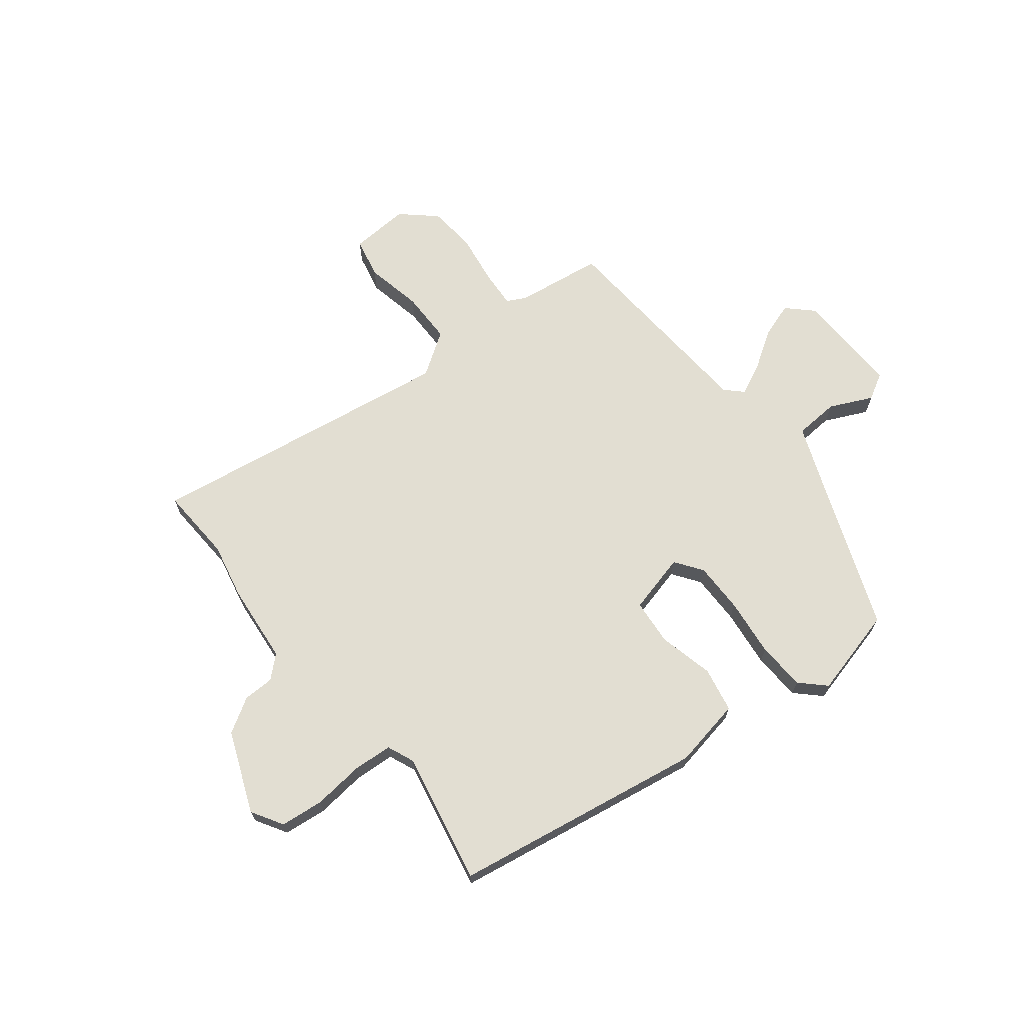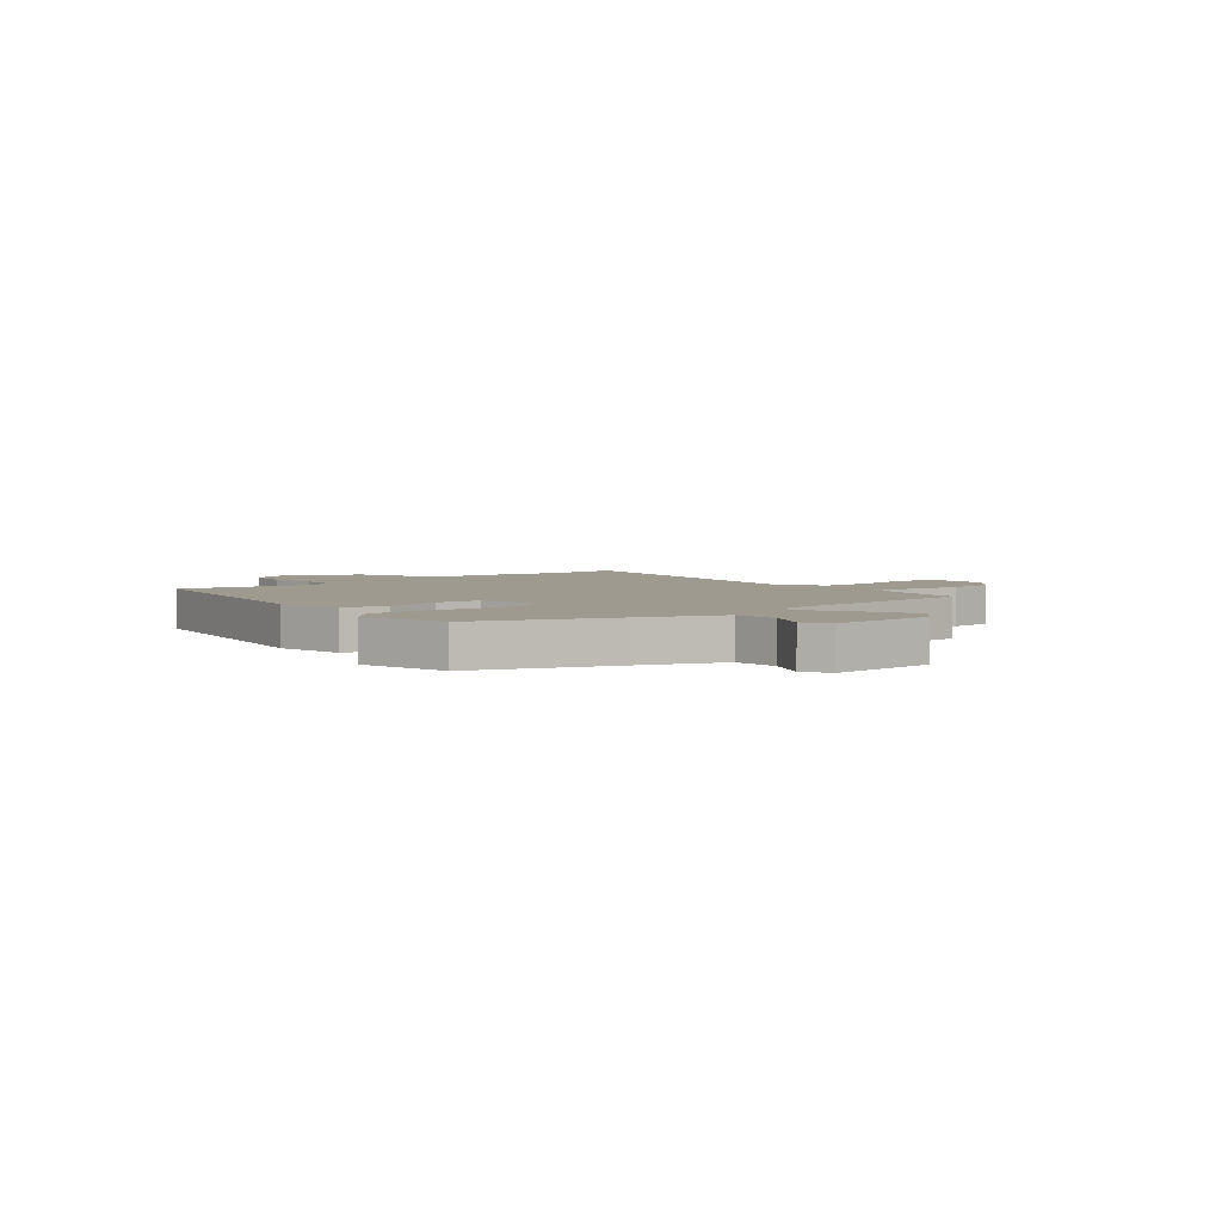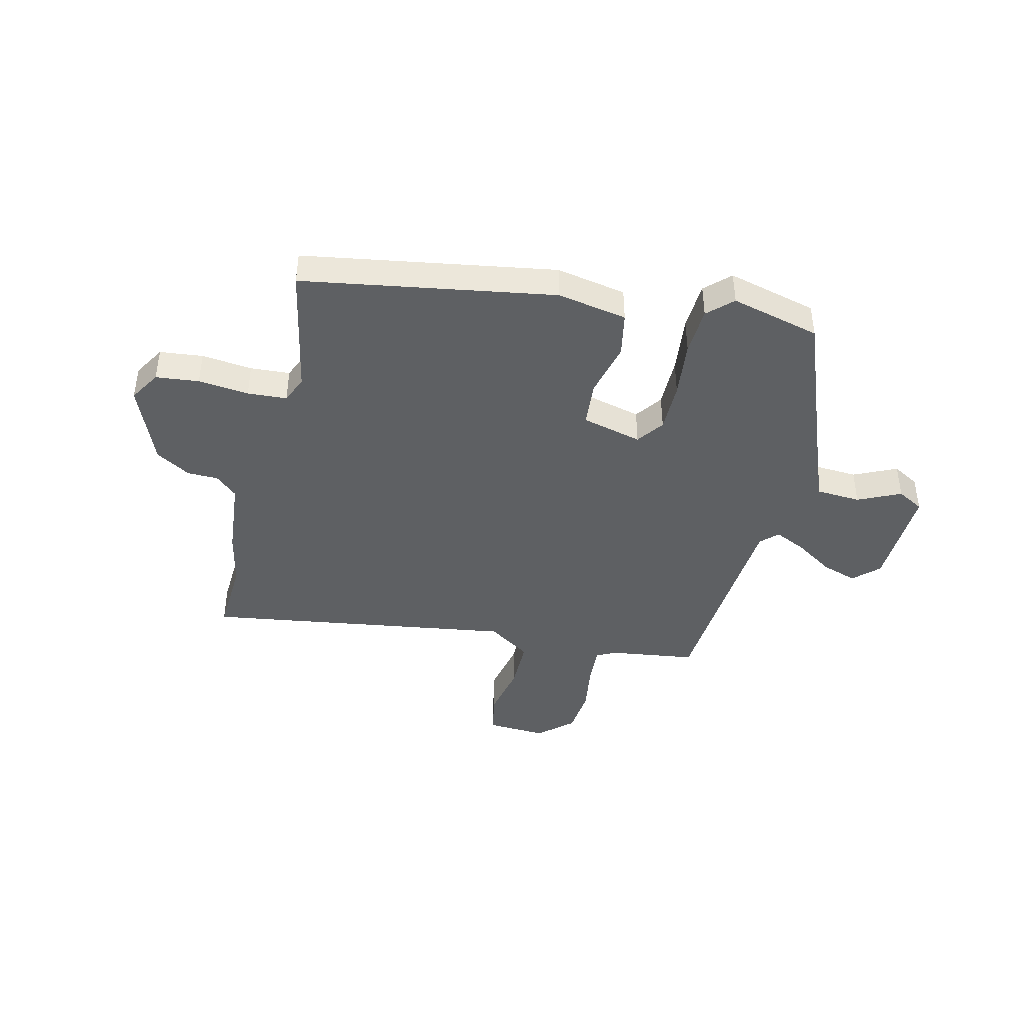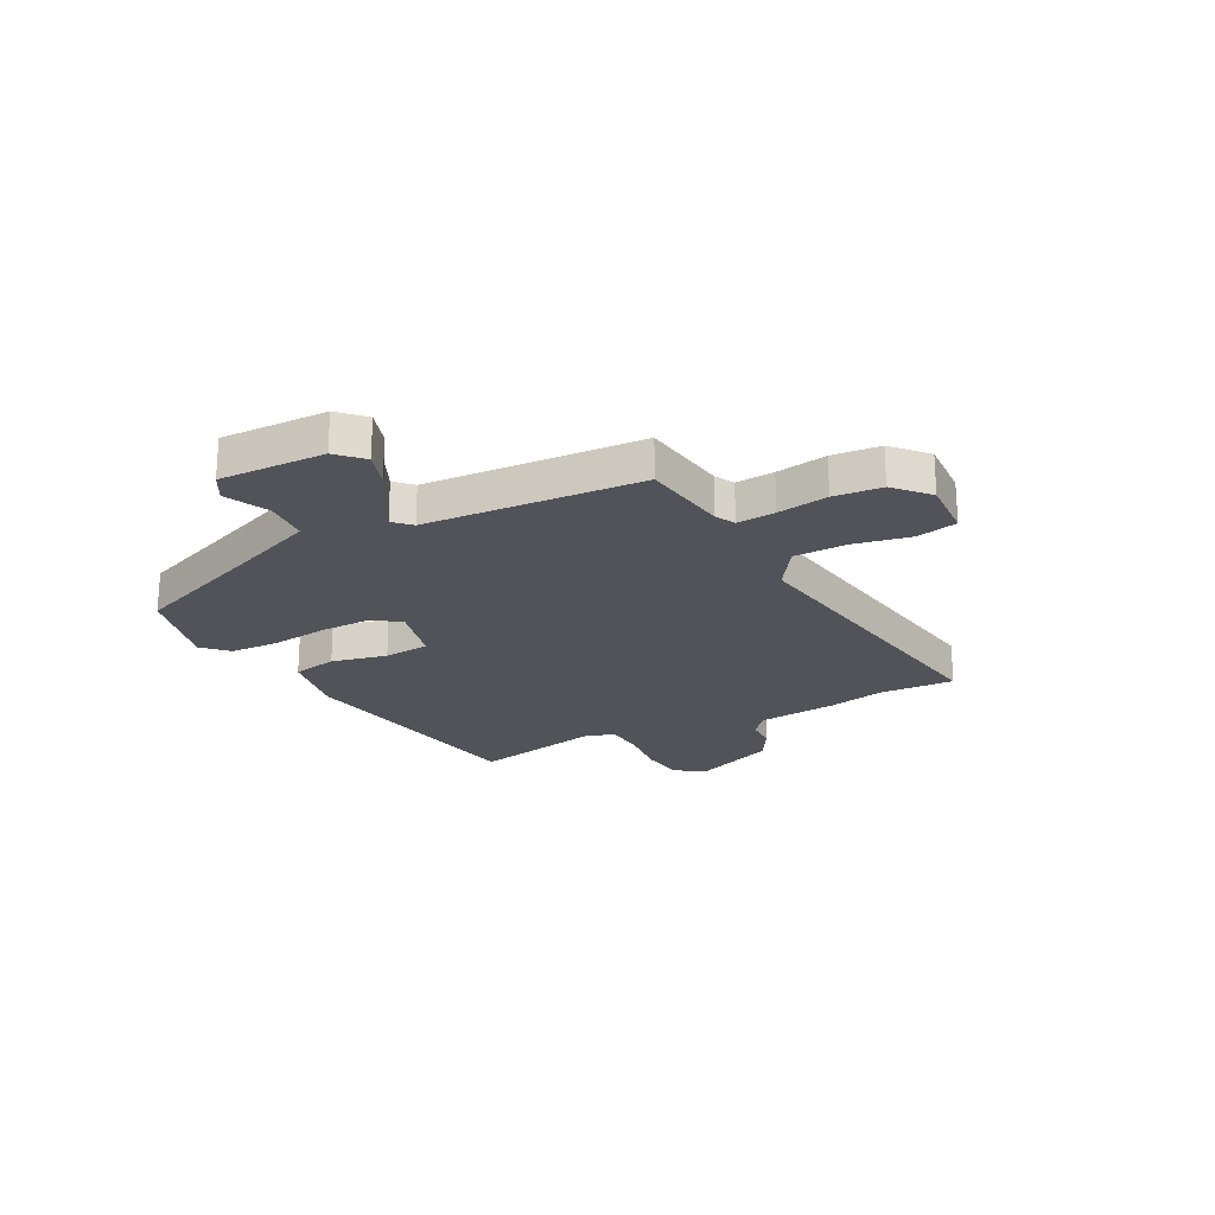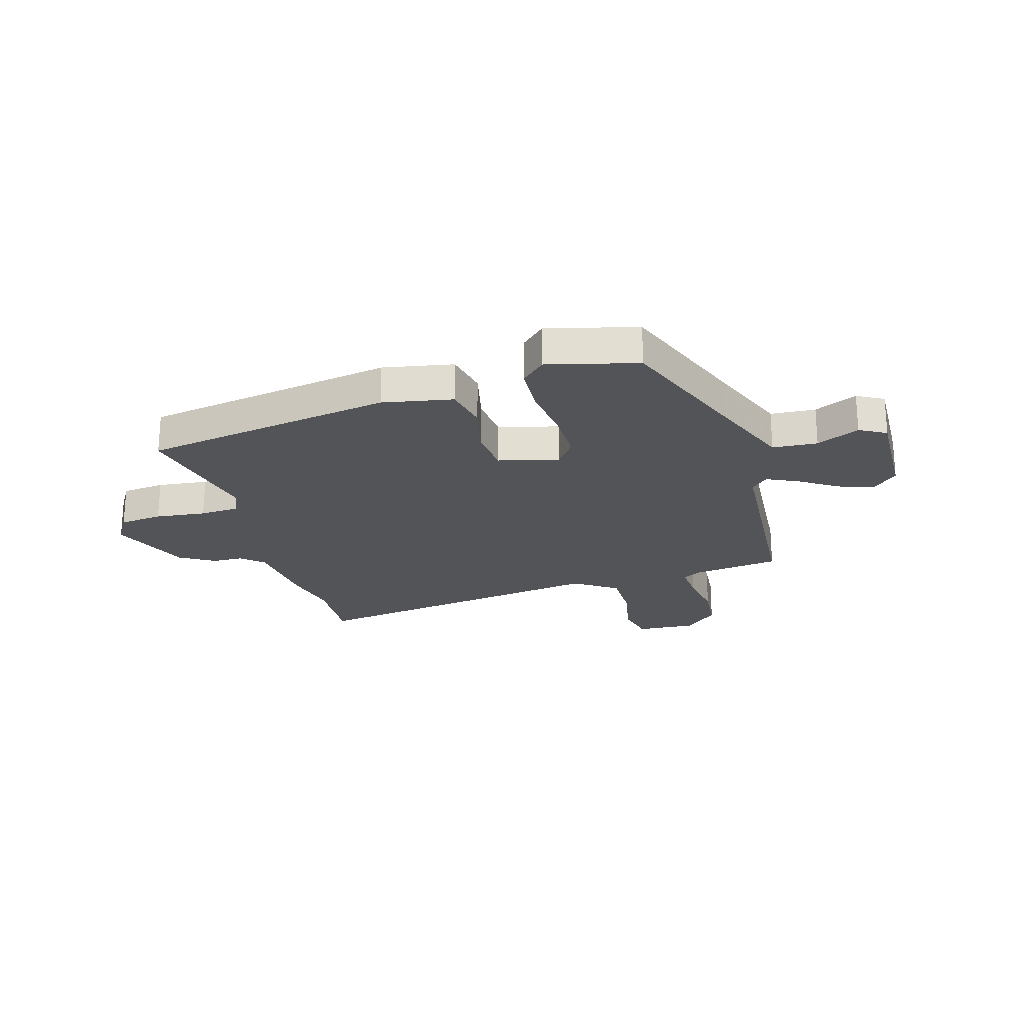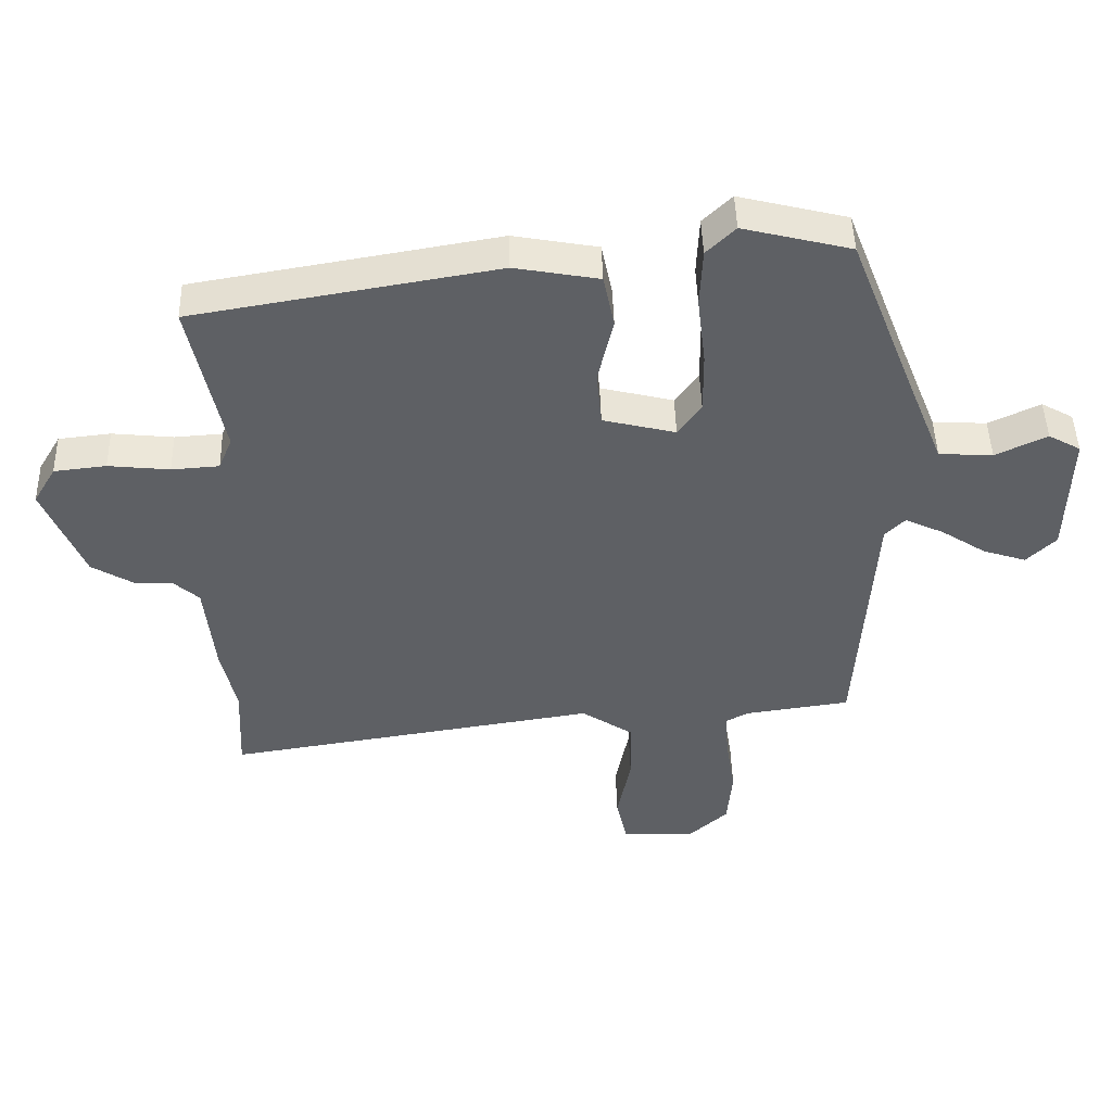
<metadata>
{"format":"obj","ext":"obj","renderer":"f3d","projection":"perspective","resolution":1024,"background":"white","views":[{"elev":67.9,"azim":-38.5,"up":"+Y"},{"elev":3.9,"azim":50.1,"up":"+Y"},{"elev":-42.3,"azim":-13.8,"up":"+Y"},{"elev":-22.6,"azim":117.7,"up":"+Y"},{"elev":-22.9,"azim":15.9,"up":"+Y"},{"elev":46.7,"azim":-1.6,"up":"+Z"}]}
</metadata>
<code>
v -0.506 0.07 0.404
v -0.035 0.07 0.484
v 0.096 0.07 0.46
v 0.113 0.07 0.376
v 0.089 0.07 0.272
v 0.097 0.07 0.186
v 0.21 0.07 0.158
v 0.246 0.07 0.209
v 0.245 0.07 0.304
v 0.232 0.07 0.413
v 0.236 0.07 0.504
v 0.281 0.07 0.548
v 0.449 0.07 0.506
v 0.547 0.07 0.255
v 0.608 0.07 0.102
v 0.692 0.07 0.097
v 0.772 0.07 0.135
v 0.822 0.07 0.107
v 0.817 0.07 -0.092
v 0.771 0.07 -0.137
v 0.704 0.07 -0.115
v 0.633 0.07 -0.069
v 0.573 0.07 -0.041
v 0.542 0.07 -0.072
v 0.516 0.07 -0.478
v 0.353 0.07 -0.501
v 0.317 0.07 -0.52
v 0.322 0.07 -0.592
v 0.337 0.07 -0.687
v 0.329 0.07 -0.777
v 0.266 0.07 -0.834
v 0.154 0.07 -0.828
v 0.137 0.07 -0.752
v 0.158 0.07 -0.645
v 0.157 0.07 -0.546
v 0.076 0.07 -0.492
v -0.504 0.07 -0.582
v -0.497 0.07 -0.441
v -0.52 0.07 -0.335
v -0.535 0.07 -0.186
v -0.576 0.07 -0.149
v -0.634 0.07 -0.148
v -0.699 0.07 -0.109
v -0.761 0.07 0.043
v -0.726 0.07 0.102
v -0.645 0.07 0.111
v -0.55 0.07 0.101
v -0.476 0.07 0.106
v -0.455 0.07 0.157
v -0.506 0 0.404
v -0.035 0 0.484
v 0.096 0 0.46
v 0.113 0 0.376
v 0.089 0 0.272
v 0.097 0 0.186
v 0.21 0 0.158
v 0.246 0 0.209
v 0.245 0 0.304
v 0.232 0 0.413
v 0.236 0 0.504
v 0.281 0 0.548
v 0.449 0 0.506
v 0.547 0 0.255
v 0.608 0 0.102
v 0.692 0 0.097
v 0.772 0 0.135
v 0.822 0 0.107
v 0.817 0 -0.092
v 0.771 0 -0.137
v 0.704 0 -0.115
v 0.633 0 -0.069
v 0.573 0 -0.041
v 0.542 0 -0.072
v 0.516 0 -0.478
v 0.353 0 -0.501
v 0.317 0 -0.52
v 0.322 0 -0.592
v 0.337 0 -0.687
v 0.329 0 -0.777
v 0.266 0 -0.834
v 0.154 0 -0.828
v 0.137 0 -0.752
v 0.158 0 -0.645
v 0.157 0 -0.546
v 0.076 0 -0.492
v -0.504 0 -0.582
v -0.497 0 -0.441
v -0.52 0 -0.335
v -0.535 0 -0.186
v -0.576 0 -0.149
v -0.634 0 -0.148
v -0.699 0 -0.109
v -0.761 0 0.043
v -0.726 0 0.102
v -0.645 0 0.111
v -0.55 0 0.101
v -0.476 0 0.106
v -0.455 0 0.157
f 44 45 46 47
f 44 47 48
f 41 42 43 44
f 40 41 44 48
f 38 39 40 48
f 36 37 38
f 36 38 48 49
f 31 32 33 34
f 31 34 35
f 28 29 30 31
f 27 28 31 35
f 26 27 35 36
f 24 25 26 36
f 19 20 21 22
f 19 22 23
f 16 17 18 19
f 15 16 19 23
f 14 15 23 24
f 9 10 11 12
f 8 9 12 13
f 2 3 4 5
f 2 5 6
f 1 2 6
f 49 1 6
f 36 49 6 7
f 24 36 7 8
f 8 13 14 24
f 96 95 94 93
f 97 96 93
f 93 92 91 90
f 97 93 90 89
f 97 89 88 87
f 87 86 85
f 98 97 87 85
f 83 82 81 80
f 84 83 80
f 80 79 78 77
f 84 80 77 76
f 85 84 76 75
f 85 75 74 73
f 71 70 69 68
f 72 71 68
f 68 67 66 65
f 72 68 65 64
f 73 72 64 63
f 61 60 59 58
f 62 61 58 57
f 54 53 52 51
f 55 54 51
f 55 51 50
f 55 50 98
f 56 55 98 85
f 57 56 85 73
f 73 63 62 57
f 1 50 51 2
f 2 51 52 3
f 3 52 53 4
f 4 53 54 5
f 5 54 55 6
f 6 55 56 7
f 7 56 57 8
f 8 57 58 9
f 9 58 59 10
f 10 59 60 11
f 11 60 61 12
f 12 61 62 13
f 13 62 63 14
f 14 63 64 15
f 15 64 65 16
f 16 65 66 17
f 17 66 67 18
f 18 67 68 19
f 19 68 69 20
f 20 69 70 21
f 21 70 71 22
f 22 71 72 23
f 23 72 73 24
f 24 73 74 25
f 25 74 75 26
f 26 75 76 27
f 27 76 77 28
f 28 77 78 29
f 29 78 79 30
f 30 79 80 31
f 31 80 81 32
f 32 81 82 33
f 33 82 83 34
f 34 83 84 35
f 35 84 85 36
f 36 85 86 37
f 37 86 87 38
f 38 87 88 39
f 39 88 89 40
f 40 89 90 41
f 41 90 91 42
f 42 91 92 43
f 43 92 93 44
f 44 93 94 45
f 45 94 95 46
f 46 95 96 47
f 47 96 97 48
f 48 97 98 49
f 49 98 50 1

</code>
